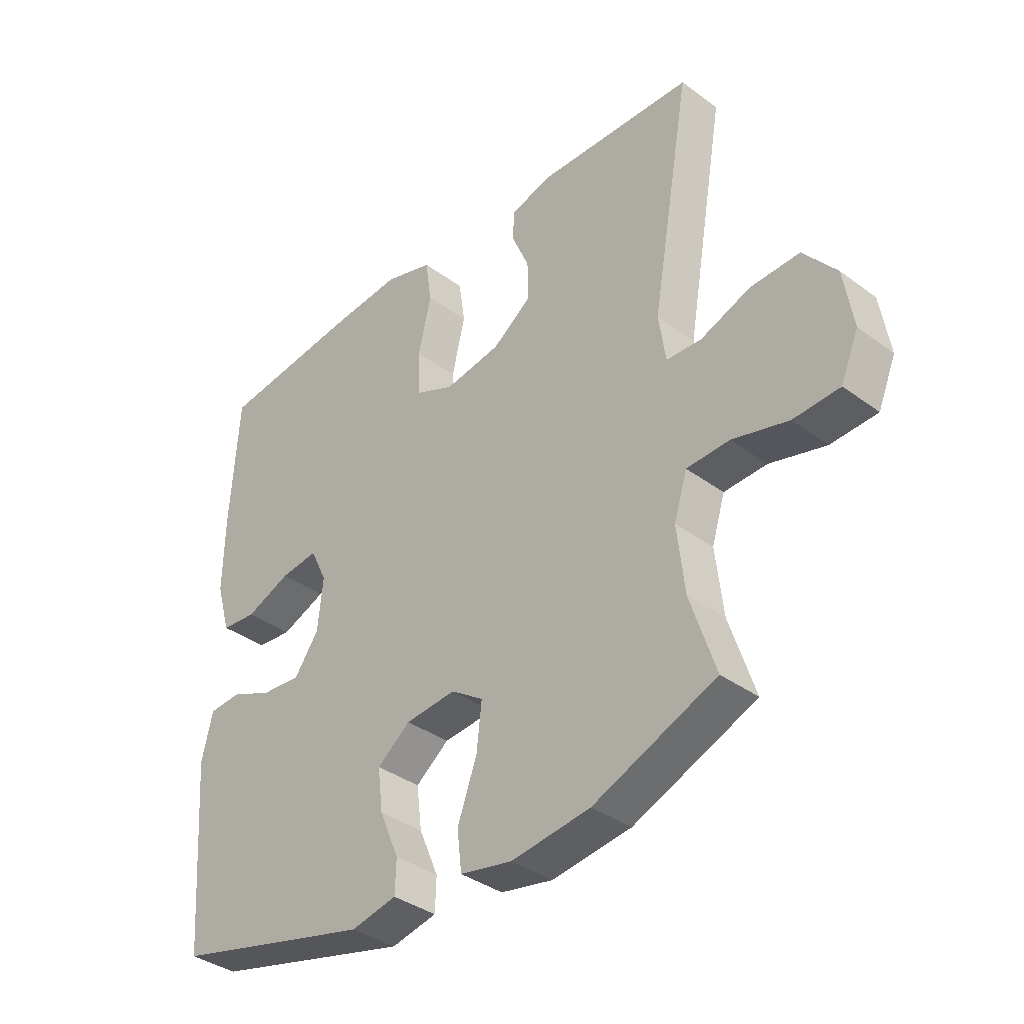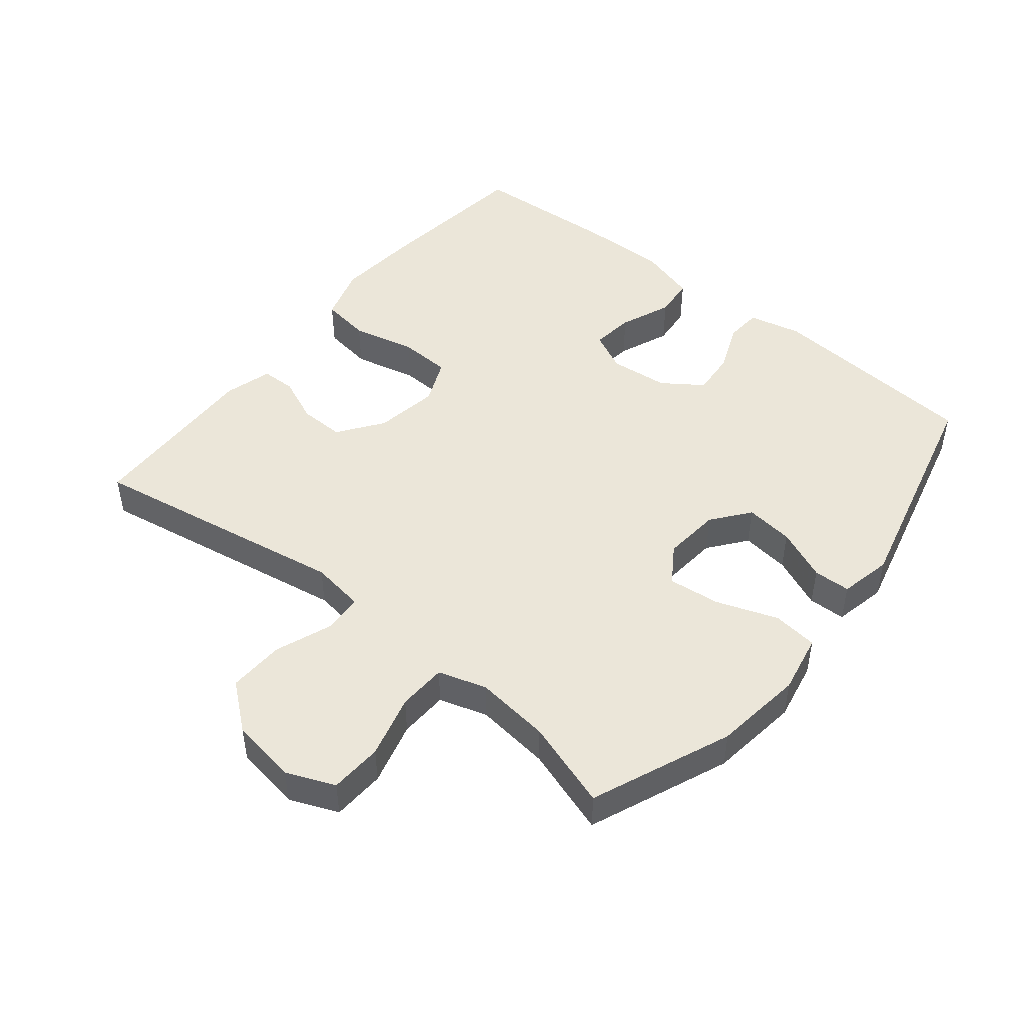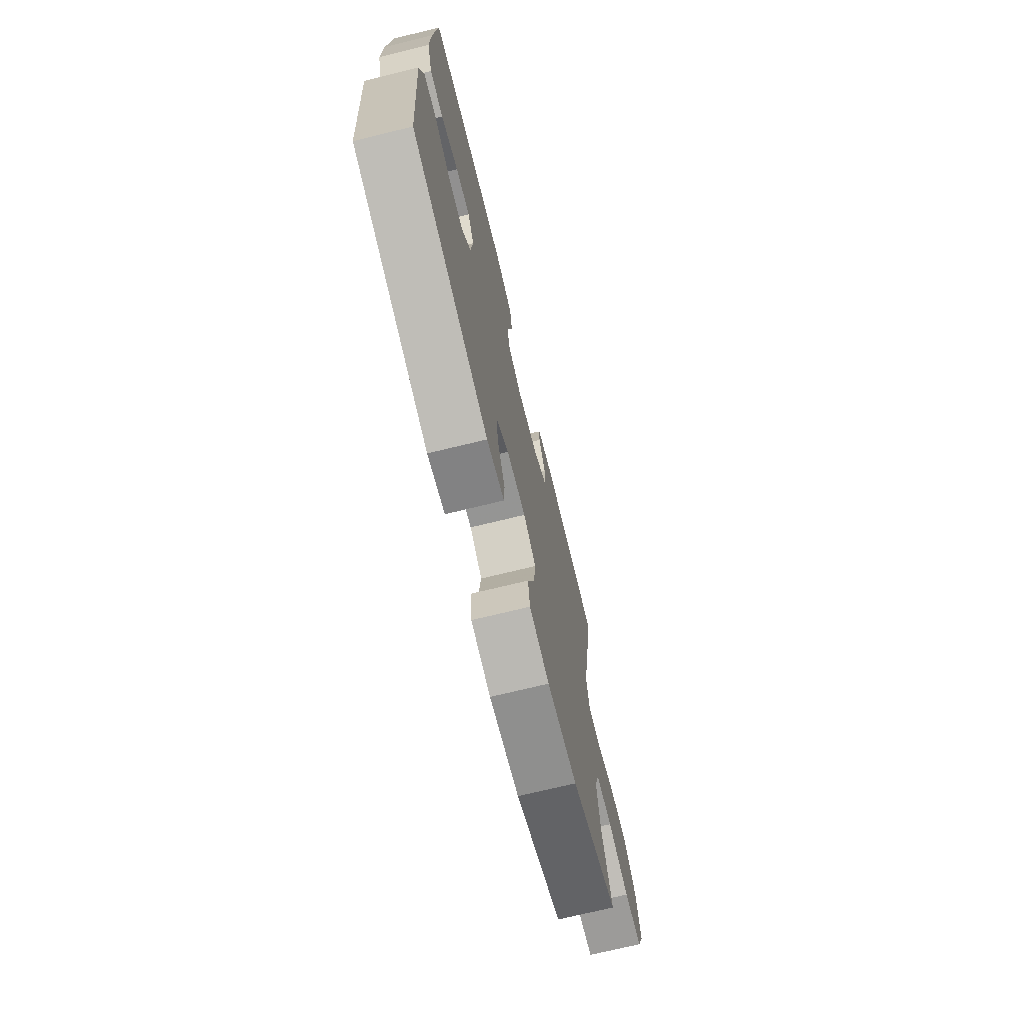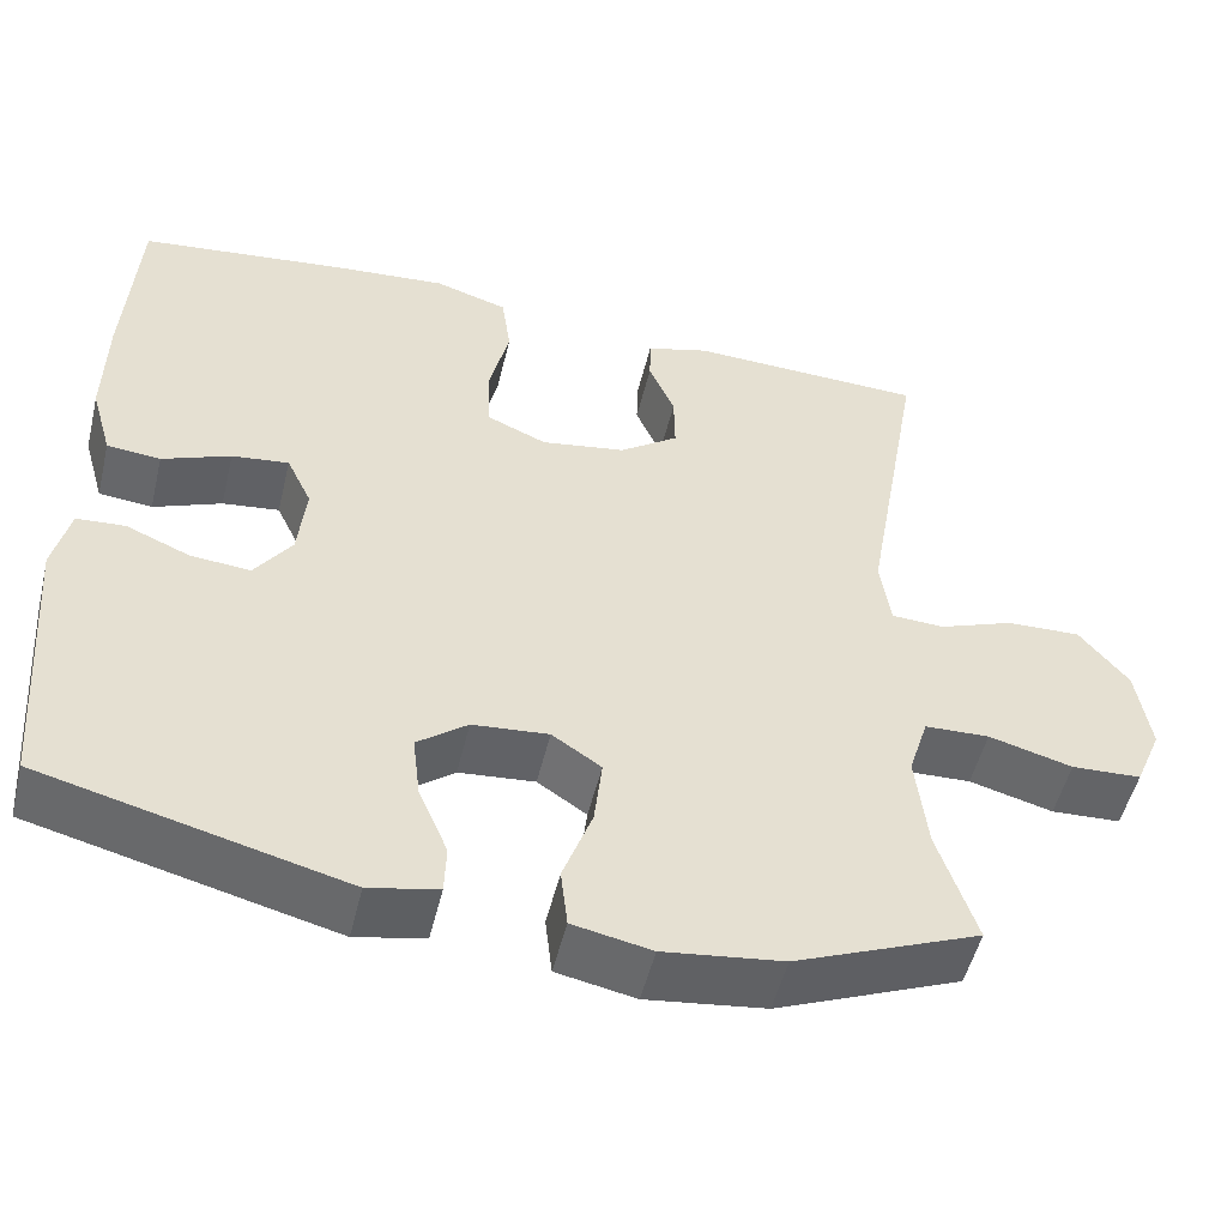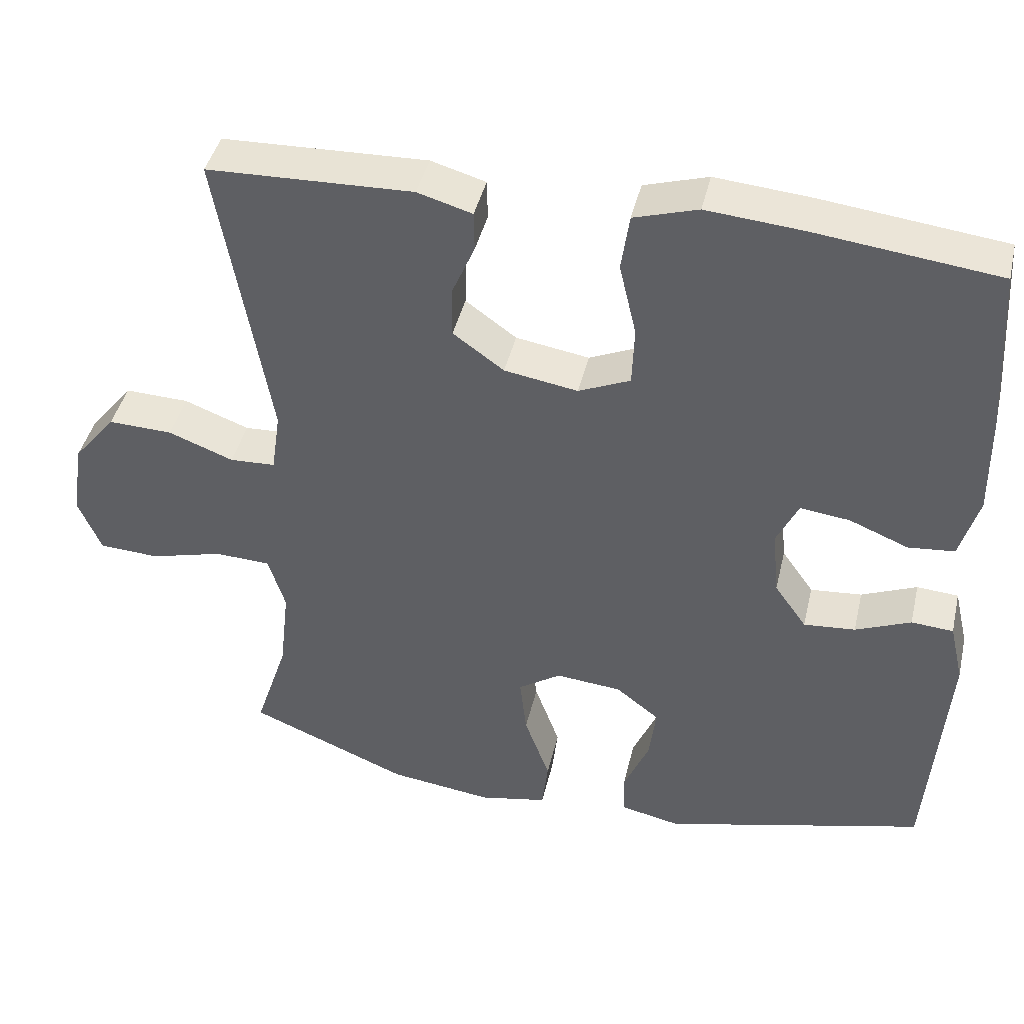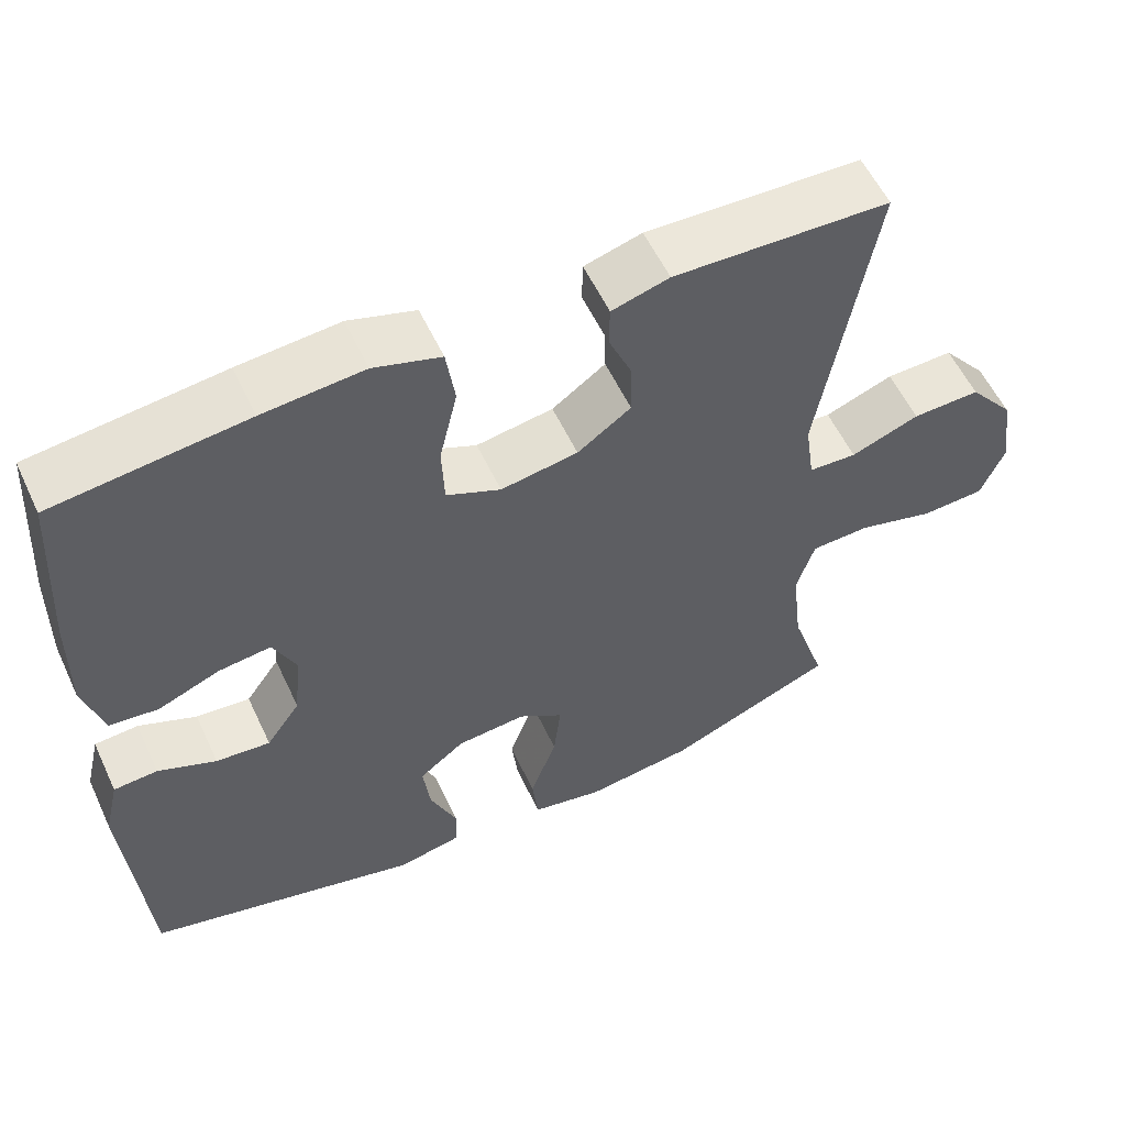
<metadata>
{"format":"obj","ext":"obj","renderer":"f3d","projection":"perspective","resolution":1024,"background":"white","views":[{"elev":-37.0,"azim":46.4,"up":"+Z"},{"elev":47.6,"azim":129.1,"up":"+Y"},{"elev":-72.3,"azim":-76.3,"up":"+Z"},{"elev":-51.6,"azim":-13.6,"up":"+Z"},{"elev":42.6,"azim":-166.9,"up":"+Z"},{"elev":56.6,"azim":-24.9,"up":"+Z"}]}
</metadata>
<code>
v -0.5 0.07 -0.5
v -0.525 0.07 -0.172
v -0.506 0.07 -0.091
v -0.45 0.07 -0.087
v -0.376 0.07 -0.118
v -0.307 0.07 -0.124
v -0.264 0.07 -0.063
v -0.255 0.07 0.027
v -0.284 0.07 0.088
v -0.35 0.07 0.08
v -0.429 0.07 0.048
v -0.491 0.07 0.054
v -0.516 0.07 0.141
v -0.514 0.07 0.274
v -0.5 0.07 0.5
v -0.256 0.07 0.529
v -0.128 0.07 0.54
v -0.043 0.07 0.514
v -0.032 0.07 0.438
v -0.055 0.07 0.34
v -0.052 0.07 0.261
v 0.017 0.07 0.231
v 0.115 0.07 0.247
v 0.183 0.07 0.296
v 0.182 0.07 0.365
v 0.152 0.07 0.435
v 0.153 0.07 0.488
v 0.226 0.07 0.509
v 0.5 0.07 0.5
v 0.431 0.07 0.101
v 0.443 0.07 0.018
v 0.504 0.07 0.015
v 0.591 0.07 0.048
v 0.677 0.07 0.051
v 0.734 0.07 -0.019
v 0.75 0.07 -0.121
v 0.719 0.07 -0.195
v 0.638 0.07 -0.199
v 0.541 0.07 -0.173
v 0.466 0.07 -0.176
v 0.443 0.07 -0.25
v 0.456 0.07 -0.365
v 0.5 0.07 -0.5
v 0.286 0.07 -0.588
v 0.148 0.07 -0.606
v 0.057 0.07 -0.588
v 0.049 0.07 -0.519
v 0.083 0.07 -0.425
v 0.092 0.07 -0.345
v 0.035 0.07 -0.307
v -0.053 0.07 -0.315
v -0.111 0.07 -0.36
v -0.102 0.07 -0.434
v -0.068 0.07 -0.514
v -0.07 0.07 -0.571
v -0.15 0.07 -0.588
v -0.5 0 -0.5
v -0.525 0 -0.172
v -0.506 0 -0.091
v -0.45 0 -0.087
v -0.376 0 -0.118
v -0.307 0 -0.124
v -0.264 0 -0.063
v -0.255 0 0.027
v -0.284 0 0.088
v -0.35 0 0.08
v -0.429 0 0.048
v -0.491 0 0.054
v -0.516 0 0.141
v -0.514 0 0.274
v -0.5 0 0.5
v -0.256 0 0.529
v -0.128 0 0.54
v -0.043 0 0.514
v -0.032 0 0.438
v -0.055 0 0.34
v -0.052 0 0.261
v 0.017 0 0.231
v 0.115 0 0.247
v 0.183 0 0.296
v 0.182 0 0.365
v 0.152 0 0.435
v 0.153 0 0.488
v 0.226 0 0.509
v 0.5 0 0.5
v 0.431 0 0.101
v 0.443 0 0.018
v 0.504 0 0.015
v 0.591 0 0.048
v 0.677 0 0.051
v 0.734 0 -0.019
v 0.75 0 -0.121
v 0.719 0 -0.195
v 0.638 0 -0.199
v 0.541 0 -0.173
v 0.466 0 -0.176
v 0.443 0 -0.25
v 0.456 0 -0.365
v 0.5 0 -0.5
v 0.286 0 -0.588
v 0.148 0 -0.606
v 0.057 0 -0.588
v 0.049 0 -0.519
v 0.083 0 -0.425
v 0.092 0 -0.345
v 0.035 0 -0.307
v -0.053 0 -0.315
v -0.111 0 -0.36
v -0.102 0 -0.434
v -0.068 0 -0.514
v -0.07 0 -0.571
v -0.15 0 -0.588
f 3 4 5
f 2 3 5
f 1 2 5
f 56 1 5
f 55 56 5
f 54 55 5
f 53 54 5
f 52 53 5 6
f 51 52 6 7
f 50 51 7 8
f 49 50 8 9
f 46 47 48
f 45 46 48
f 44 45 48
f 43 44 48
f 42 43 48
f 41 42 48 49
f 40 41 49 9
f 37 38 39
f 36 37 39
f 35 36 39
f 34 35 39
f 33 34 39
f 32 33 39
f 31 32 39 40
f 30 31 40 9
f 28 29 30
f 27 28 30
f 26 27 30
f 25 26 30
f 24 25 30
f 23 24 30
f 22 23 30 9
f 18 19 20
f 17 18 20
f 16 17 20
f 15 16 20
f 14 15 20
f 13 14 20
f 12 13 20
f 11 12 20
f 10 11 20
f 10 20 21
f 9 10 21 22
f 61 60 59
f 61 59 58
f 61 58 57
f 61 57 112
f 61 112 111
f 61 111 110
f 61 110 109
f 62 61 109 108
f 63 62 108 107
f 64 63 107 106
f 65 64 106 105
f 104 103 102
f 104 102 101
f 104 101 100
f 104 100 99
f 104 99 98
f 105 104 98 97
f 65 105 97 96
f 95 94 93
f 95 93 92
f 95 92 91
f 95 91 90
f 95 90 89
f 95 89 88
f 96 95 88 87
f 65 96 87 86
f 86 85 84
f 86 84 83
f 86 83 82
f 86 82 81
f 86 81 80
f 86 80 79
f 65 86 79 78
f 76 75 74
f 76 74 73
f 76 73 72
f 76 72 71
f 76 71 70
f 76 70 69
f 76 69 68
f 76 68 67
f 76 67 66
f 77 76 66
f 78 77 66 65
f 1 57 58 2
f 2 58 59 3
f 3 59 60 4
f 4 60 61 5
f 5 61 62 6
f 6 62 63 7
f 7 63 64 8
f 8 64 65 9
f 9 65 66 10
f 10 66 67 11
f 11 67 68 12
f 12 68 69 13
f 13 69 70 14
f 14 70 71 15
f 15 71 72 16
f 16 72 73 17
f 17 73 74 18
f 18 74 75 19
f 19 75 76 20
f 20 76 77 21
f 21 77 78 22
f 22 78 79 23
f 23 79 80 24
f 24 80 81 25
f 25 81 82 26
f 26 82 83 27
f 27 83 84 28
f 28 84 85 29
f 29 85 86 30
f 30 86 87 31
f 31 87 88 32
f 32 88 89 33
f 33 89 90 34
f 34 90 91 35
f 35 91 92 36
f 36 92 93 37
f 37 93 94 38
f 38 94 95 39
f 39 95 96 40
f 40 96 97 41
f 41 97 98 42
f 42 98 99 43
f 43 99 100 44
f 44 100 101 45
f 45 101 102 46
f 46 102 103 47
f 47 103 104 48
f 48 104 105 49
f 49 105 106 50
f 50 106 107 51
f 51 107 108 52
f 52 108 109 53
f 53 109 110 54
f 54 110 111 55
f 55 111 112 56
f 56 112 57 1

</code>
